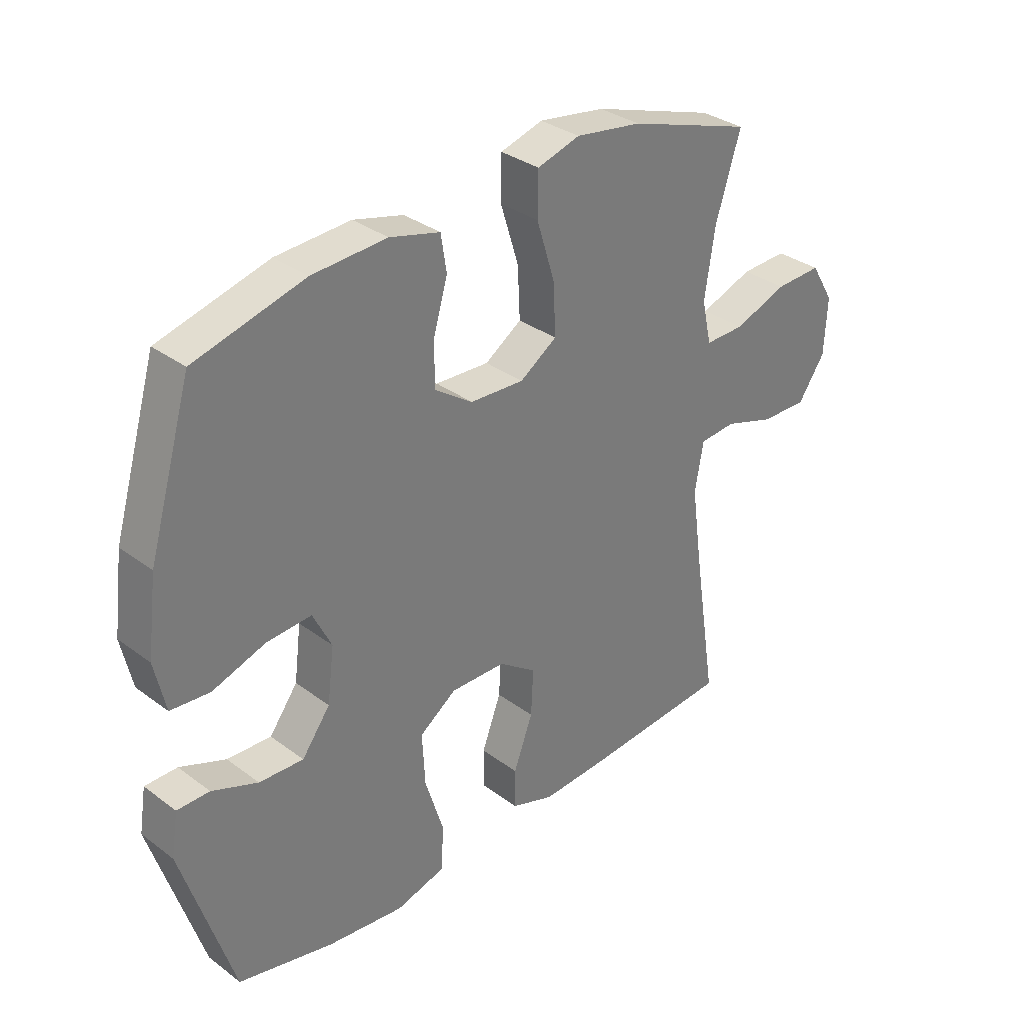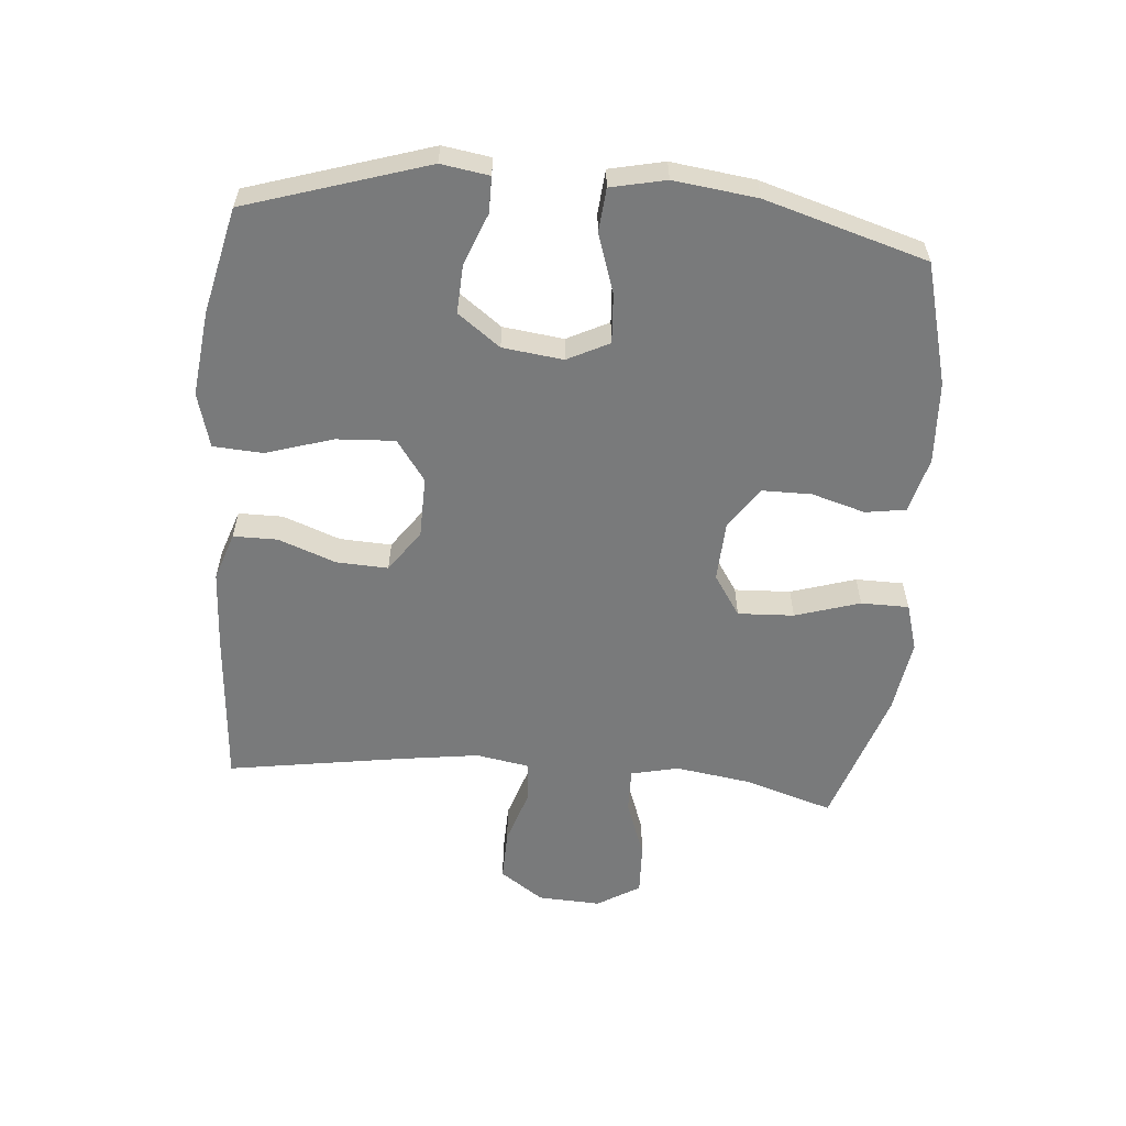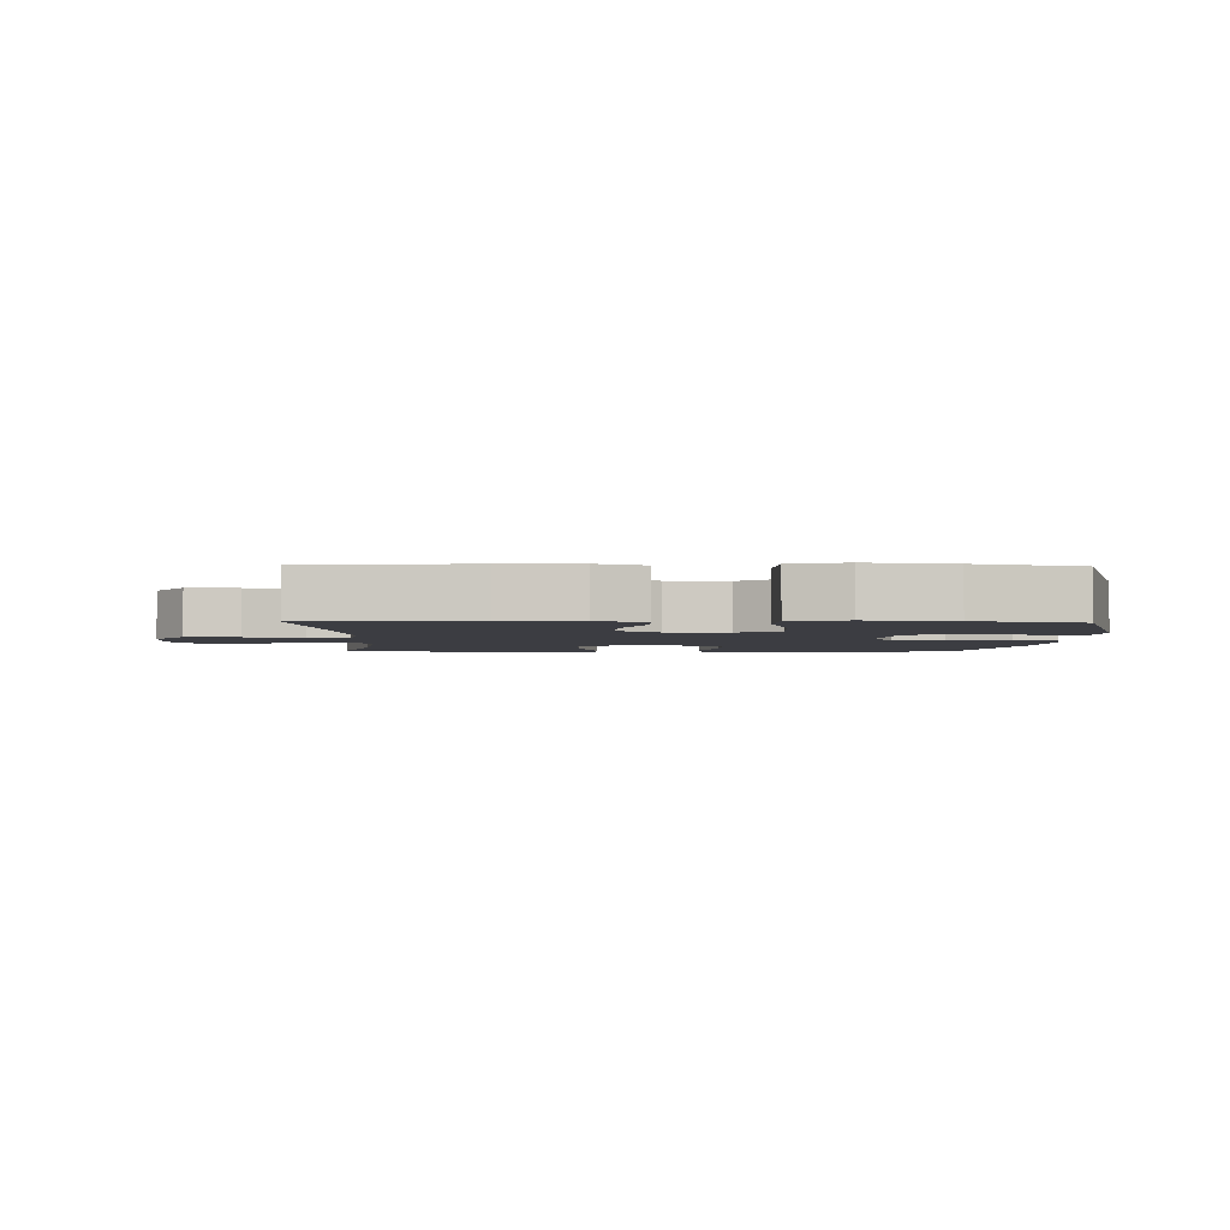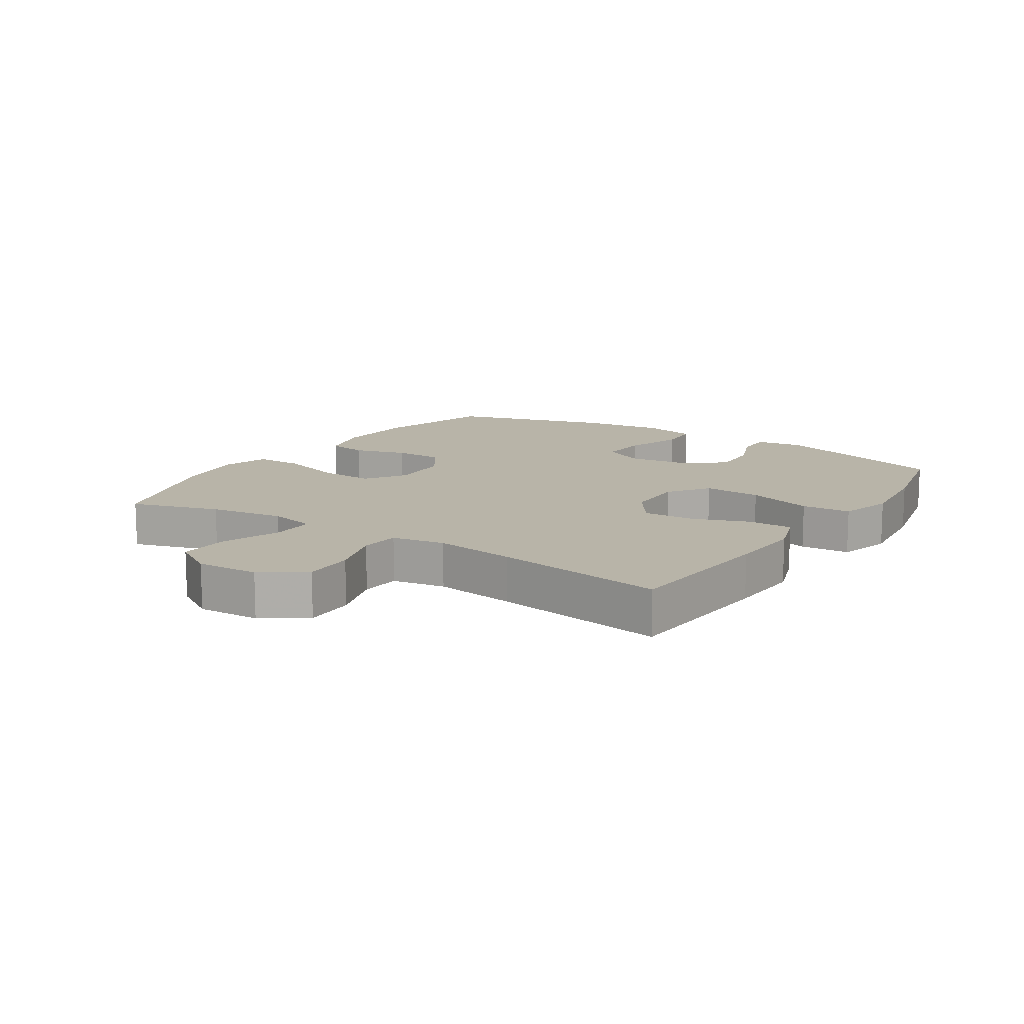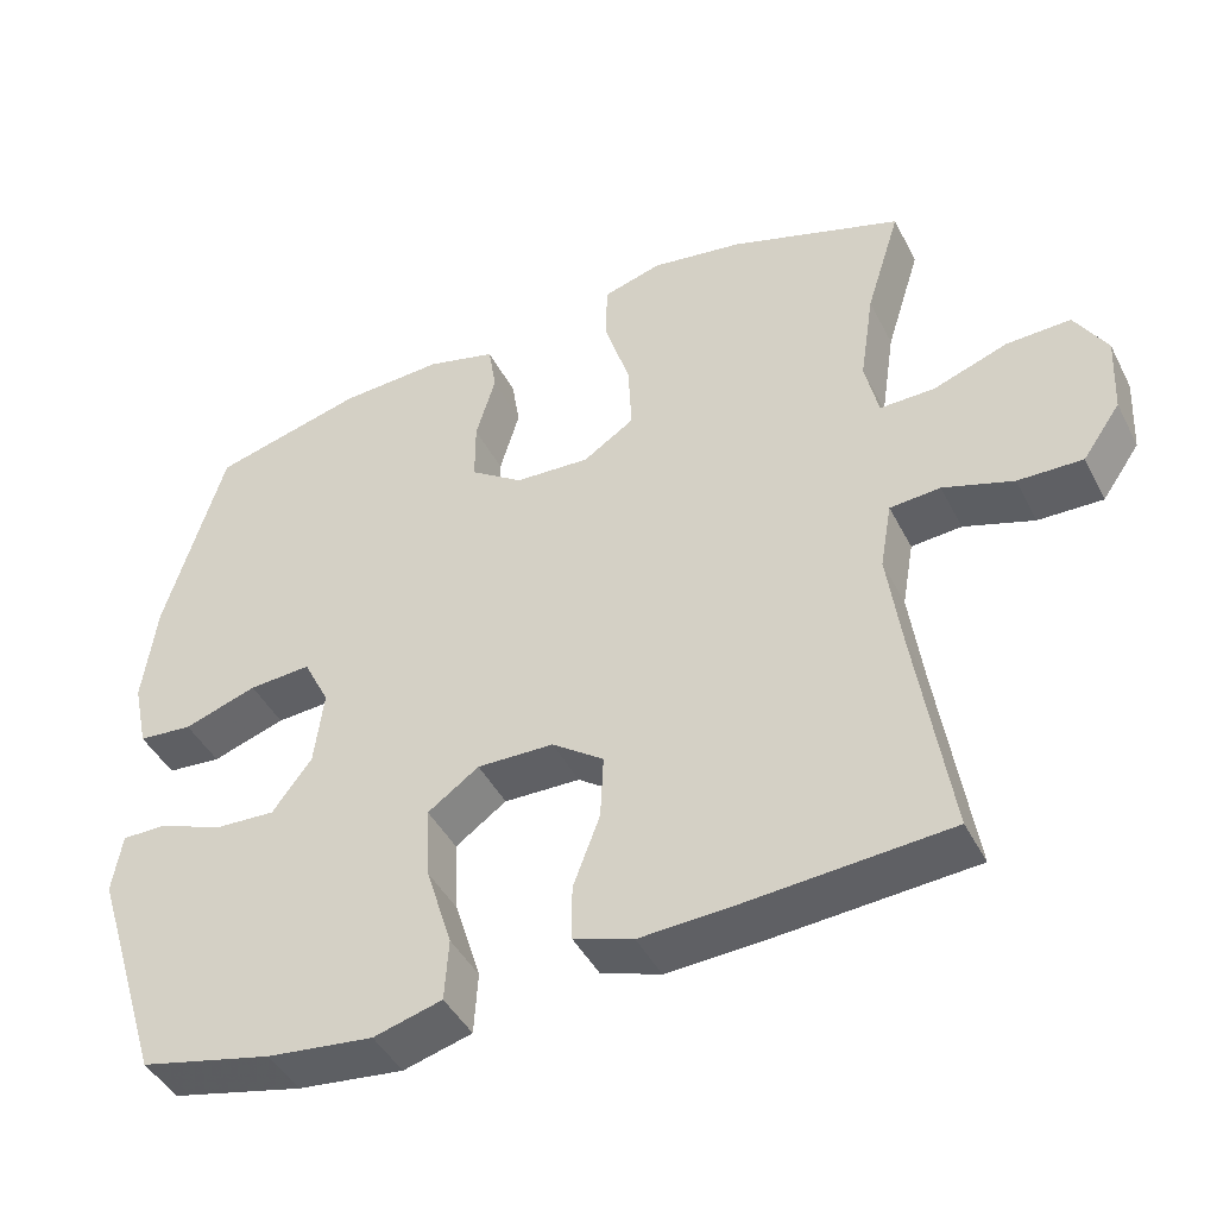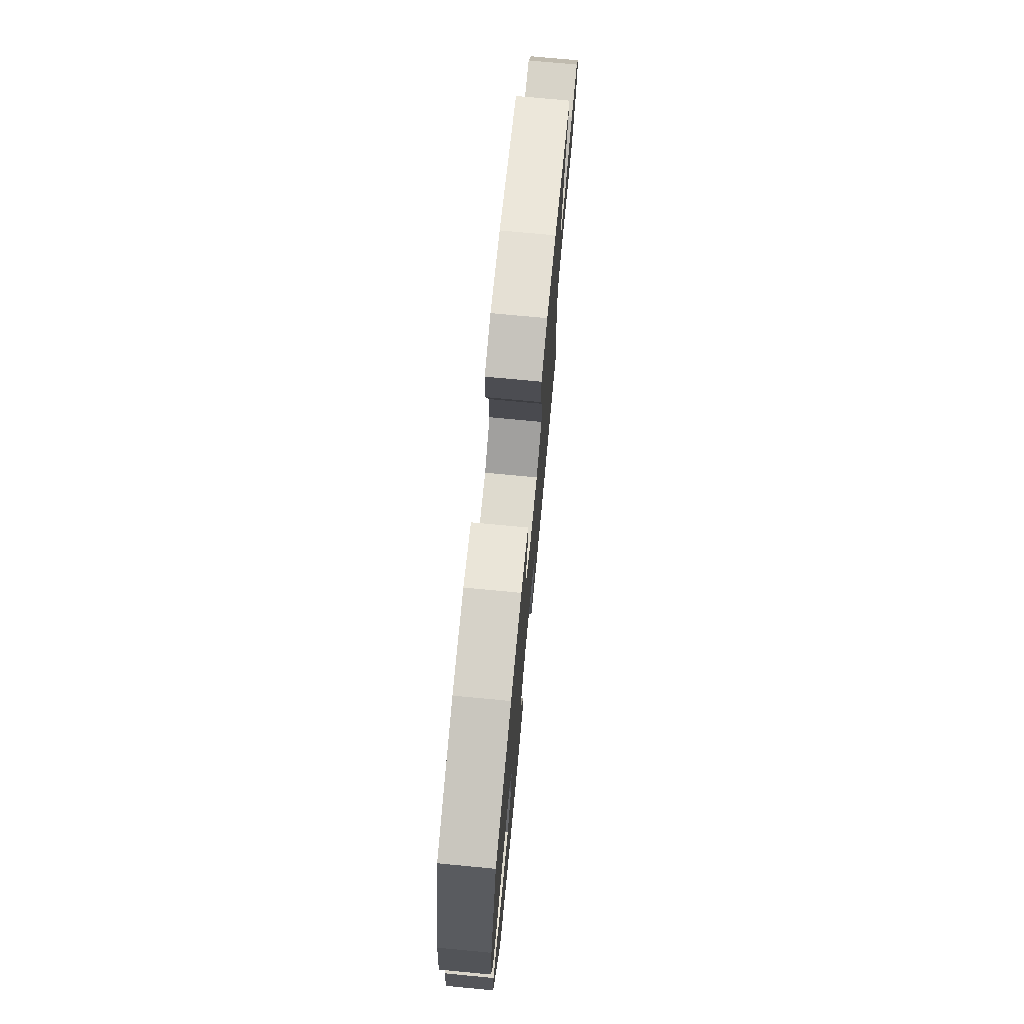
<metadata>
{"format":"obj","ext":"obj","renderer":"f3d","projection":"perspective","resolution":1024,"background":"white","views":[{"elev":33.0,"azim":-44.4,"up":"+Z"},{"elev":-58.0,"azim":-94.8,"up":"+Y"},{"elev":-2.9,"azim":178.1,"up":"+Y"},{"elev":13.0,"azim":123.3,"up":"+Y"},{"elev":-43.9,"azim":25.7,"up":"+Z"},{"elev":74.3,"azim":-84.6,"up":"+Z"}]}
</metadata>
<code>
v -0.5 0.07 0.5
v -0.307 0.07 0.551
v -0.176 0.07 0.558
v -0.088 0.07 0.535
v -0.078 0.07 0.471
v -0.103 0.07 0.386
v -0.103 0.07 0.308
v -0.036 0.07 0.262
v 0.059 0.07 0.257
v 0.124 0.07 0.3
v 0.12 0.07 0.389
v 0.088 0.07 0.492
v 0.089 0.07 0.568
v 0.164 0.07 0.59
v 0.281 0.07 0.572
v 0.5 0.07 0.5
v 0.456 0.07 0.359
v 0.438 0.07 0.24
v 0.455 0.07 0.164
v 0.525 0.07 0.165
v 0.619 0.07 0.199
v 0.701 0.07 0.202
v 0.742 0.07 0.134
v 0.737 0.07 0.034
v 0.689 0.07 -0.035
v 0.607 0.07 -0.033
v 0.518 0.07 -0.004
v 0.454 0.07 -0.009
v 0.439 0.07 -0.094
v 0.457 0.07 -0.224
v 0.5 0.07 -0.5
v 0.243 0.07 -0.519
v 0.123 0.07 -0.525
v 0.047 0.07 -0.499
v 0.047 0.07 -0.429
v 0.081 0.07 -0.338
v 0.085 0.07 -0.256
v 0.019 0.07 -0.209
v -0.078 0.07 -0.207
v -0.143 0.07 -0.253
v -0.138 0.07 -0.346
v -0.105 0.07 -0.452
v -0.11 0.07 -0.531
v -0.197 0.07 -0.555
v -0.332 0.07 -0.539
v -0.5 0.07 -0.5
v -0.59 0.07 -0.214
v -0.578 0.07 -0.138
v -0.521 0.07 -0.138
v -0.44 0.07 -0.17
v -0.362 0.07 -0.174
v -0.312 0.07 -0.107
v -0.3 0.07 -0.011
v -0.333 0.07 0.055
v -0.412 0.07 0.05
v -0.505 0.07 0.019
v -0.574 0.07 0.025
v -0.593 0.07 0.112
v -0.576 0.07 0.244
v -0.5 0 0.5
v -0.307 0 0.551
v -0.176 0 0.558
v -0.088 0 0.535
v -0.078 0 0.471
v -0.103 0 0.386
v -0.103 0 0.308
v -0.036 0 0.262
v 0.059 0 0.257
v 0.124 0 0.3
v 0.12 0 0.389
v 0.088 0 0.492
v 0.089 0 0.568
v 0.164 0 0.59
v 0.281 0 0.572
v 0.5 0 0.5
v 0.456 0 0.359
v 0.438 0 0.24
v 0.455 0 0.164
v 0.525 0 0.165
v 0.619 0 0.199
v 0.701 0 0.202
v 0.742 0 0.134
v 0.737 0 0.034
v 0.689 0 -0.035
v 0.607 0 -0.033
v 0.518 0 -0.004
v 0.454 0 -0.009
v 0.439 0 -0.094
v 0.457 0 -0.224
v 0.5 0 -0.5
v 0.243 0 -0.519
v 0.123 0 -0.525
v 0.047 0 -0.499
v 0.047 0 -0.429
v 0.081 0 -0.338
v 0.085 0 -0.256
v 0.019 0 -0.209
v -0.078 0 -0.207
v -0.143 0 -0.253
v -0.138 0 -0.346
v -0.105 0 -0.452
v -0.11 0 -0.531
v -0.197 0 -0.555
v -0.332 0 -0.539
v -0.5 0 -0.5
v -0.59 0 -0.214
v -0.578 0 -0.138
v -0.521 0 -0.138
v -0.44 0 -0.17
v -0.362 0 -0.174
v -0.312 0 -0.107
v -0.3 0 -0.011
v -0.333 0 0.055
v -0.412 0 0.05
v -0.505 0 0.019
v -0.574 0 0.025
v -0.593 0 0.112
v -0.576 0 0.244
f 4 5 6
f 3 4 6
f 2 3 6
f 1 2 6
f 59 1 6
f 58 59 6
f 57 58 6
f 56 57 6
f 55 56 6
f 54 55 6 7
f 53 54 7 8
f 52 53 8 9
f 51 52 9 10
f 48 49 50
f 47 48 50
f 46 47 50
f 45 46 50
f 44 45 50
f 43 44 50
f 42 43 50
f 41 42 50
f 40 41 50 51
f 39 40 51 10
f 34 35 36
f 33 34 36
f 32 33 36
f 31 32 36
f 30 31 36
f 29 30 36 37
f 28 29 37 38
f 25 26 27
f 24 25 27
f 23 24 27
f 22 23 27
f 21 22 27
f 20 21 27
f 19 20 27 28
f 38 39 10
f 28 38 10
f 19 28 10
f 18 19 10
f 15 16 17
f 14 15 17
f 13 14 17
f 12 13 17
f 11 12 17
f 10 11 17 18
f 65 64 63
f 65 63 62
f 65 62 61
f 65 61 60
f 65 60 118
f 65 118 117
f 65 117 116
f 65 116 115
f 65 115 114
f 66 65 114 113
f 67 66 113 112
f 68 67 112 111
f 69 68 111 110
f 109 108 107
f 109 107 106
f 109 106 105
f 109 105 104
f 109 104 103
f 109 103 102
f 109 102 101
f 109 101 100
f 110 109 100 99
f 69 110 99 98
f 95 94 93
f 95 93 92
f 95 92 91
f 95 91 90
f 95 90 89
f 96 95 89 88
f 97 96 88 87
f 86 85 84
f 86 84 83
f 86 83 82
f 86 82 81
f 86 81 80
f 86 80 79
f 87 86 79 78
f 69 98 97
f 69 97 87
f 69 87 78
f 69 78 77
f 76 75 74
f 76 74 73
f 76 73 72
f 76 72 71
f 76 71 70
f 77 76 70 69
f 1 60 61 2
f 2 61 62 3
f 3 62 63 4
f 4 63 64 5
f 5 64 65 6
f 6 65 66 7
f 7 66 67 8
f 8 67 68 9
f 9 68 69 10
f 10 69 70 11
f 11 70 71 12
f 12 71 72 13
f 13 72 73 14
f 14 73 74 15
f 15 74 75 16
f 16 75 76 17
f 17 76 77 18
f 18 77 78 19
f 19 78 79 20
f 20 79 80 21
f 21 80 81 22
f 22 81 82 23
f 23 82 83 24
f 24 83 84 25
f 25 84 85 26
f 26 85 86 27
f 27 86 87 28
f 28 87 88 29
f 29 88 89 30
f 30 89 90 31
f 31 90 91 32
f 32 91 92 33
f 33 92 93 34
f 34 93 94 35
f 35 94 95 36
f 36 95 96 37
f 37 96 97 38
f 38 97 98 39
f 39 98 99 40
f 40 99 100 41
f 41 100 101 42
f 42 101 102 43
f 43 102 103 44
f 44 103 104 45
f 45 104 105 46
f 46 105 106 47
f 47 106 107 48
f 48 107 108 49
f 49 108 109 50
f 50 109 110 51
f 51 110 111 52
f 52 111 112 53
f 53 112 113 54
f 54 113 114 55
f 55 114 115 56
f 56 115 116 57
f 57 116 117 58
f 58 117 118 59
f 59 118 60 1

</code>
